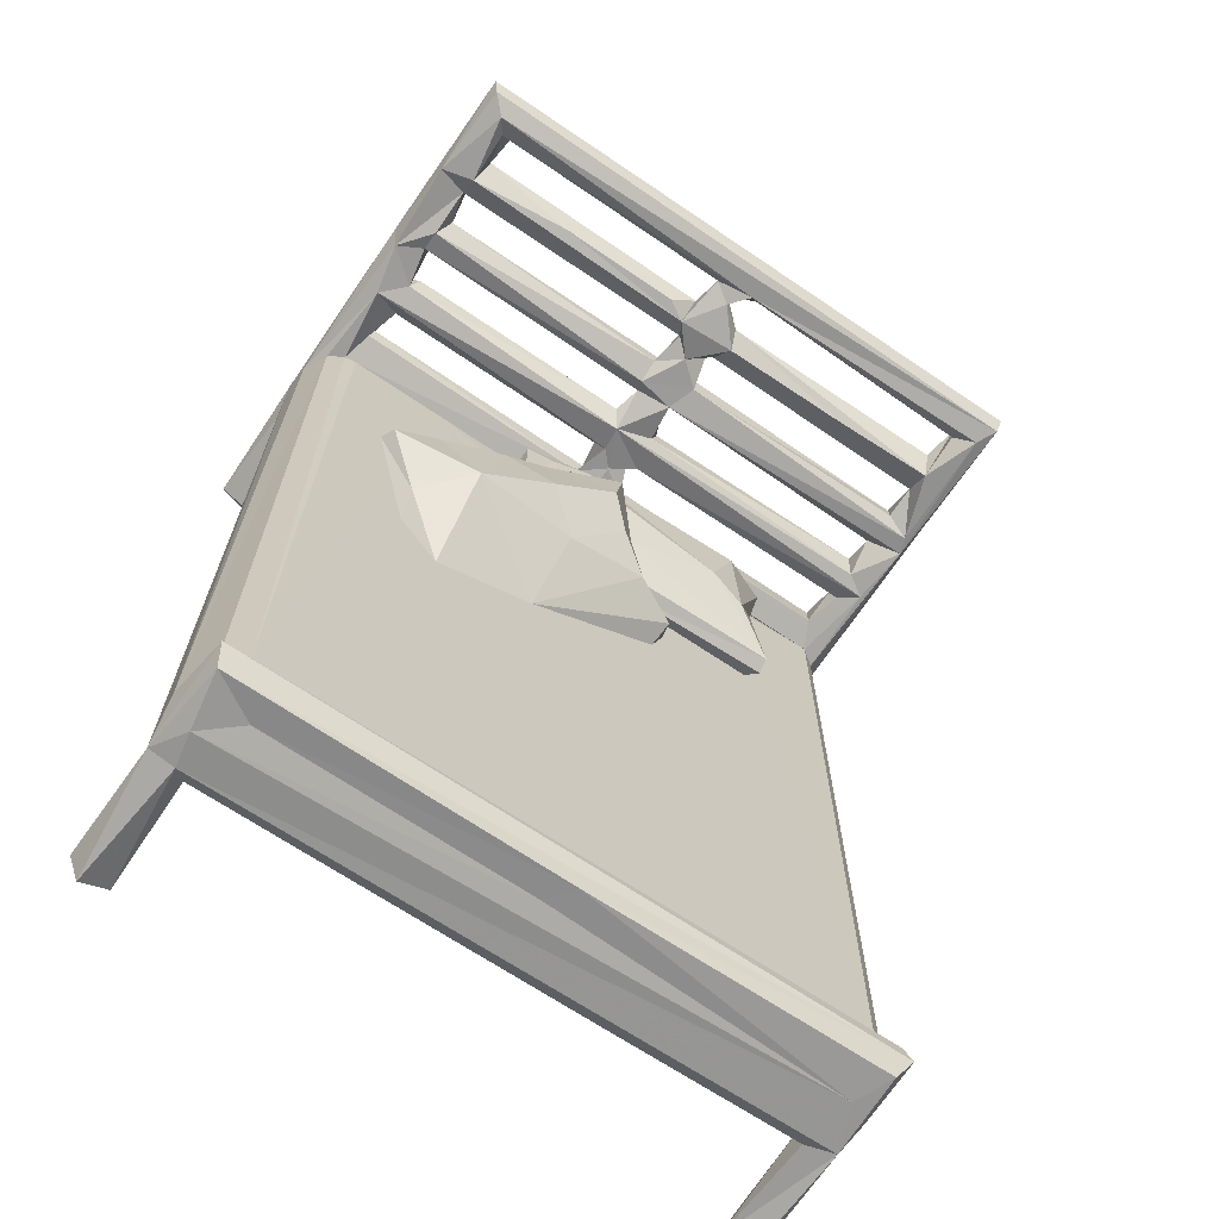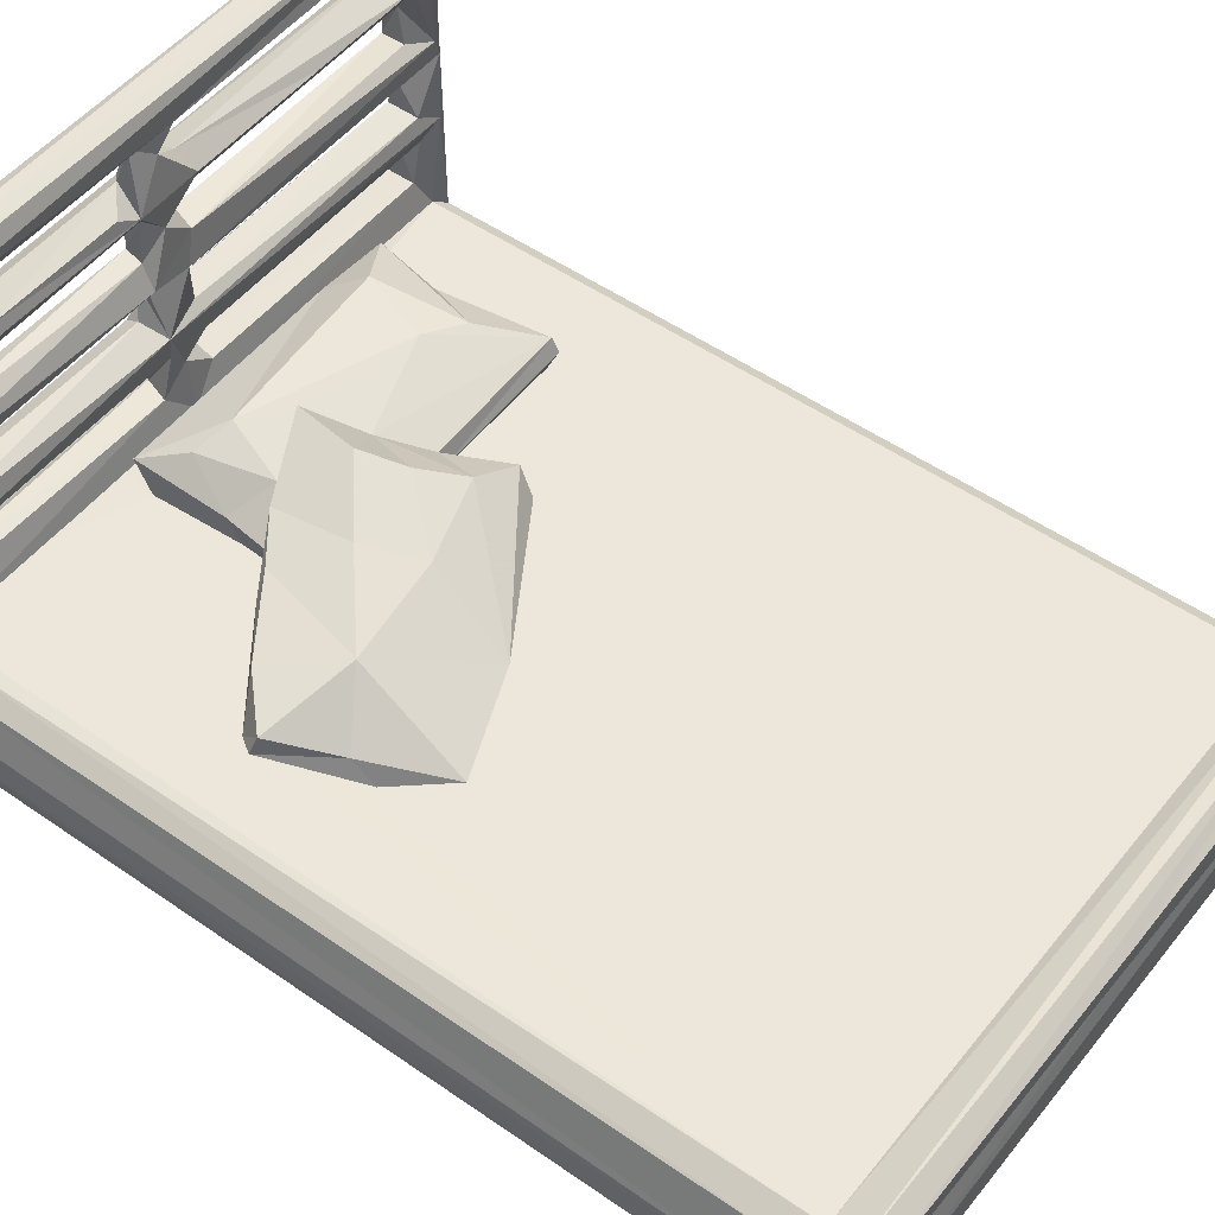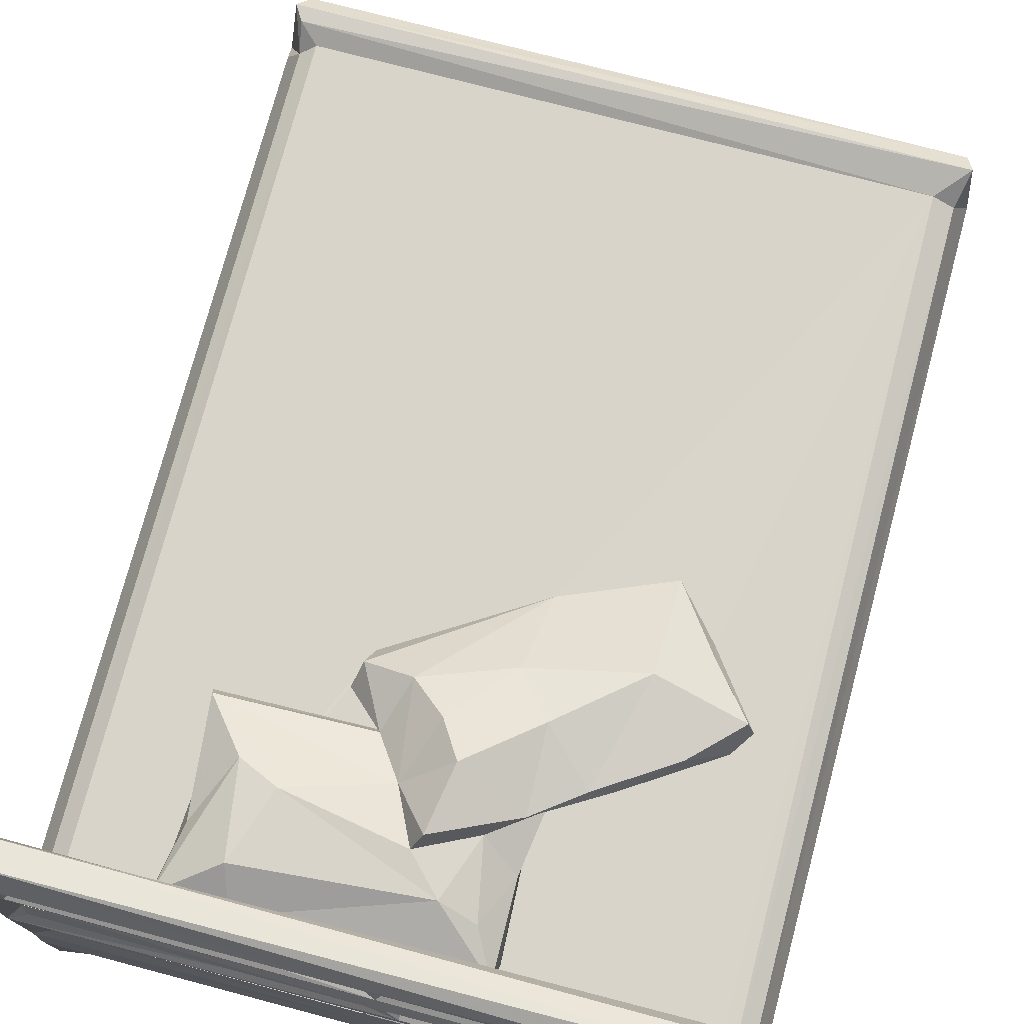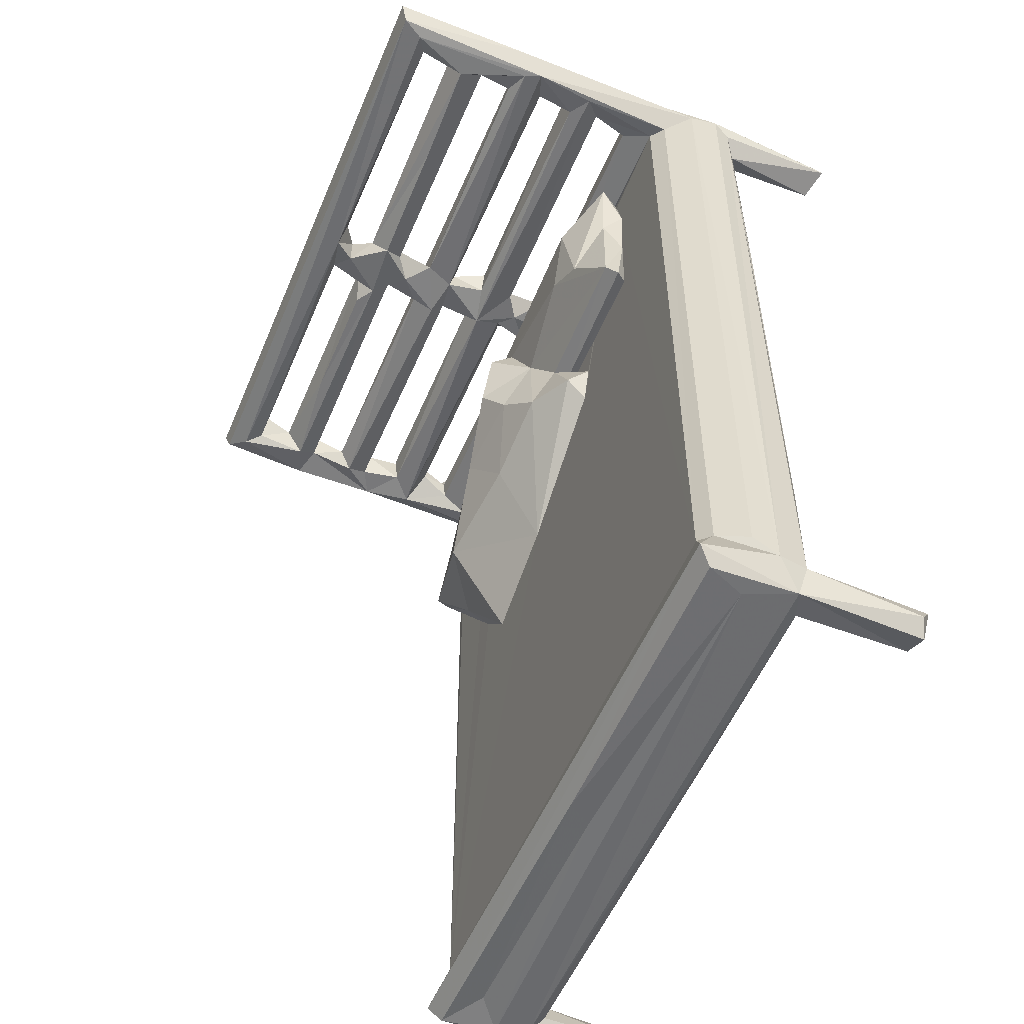
<metadata>
{"format":"obj","ext":"obj","renderer":"f3d","projection":"perspective","resolution":1024,"background":"white","views":[{"elev":-68.2,"azim":-34.2,"up":"+Y"},{"elev":50.9,"azim":-52.8,"up":"+Z"},{"elev":74.8,"azim":-165.2,"up":"+Z"},{"elev":-54.0,"azim":67.4,"up":"+Y"}]}
</metadata>
<code>
v -0.3467 -0.495 -0.2976
v -0.3614 -0.4717 -0.2915
v -0.3379 -0.4546 -0.2836
v -0.3597 -0.4869 -0.1591
v -0.3317 -0.4975 -0.1568
v -0.3456 -0.4535 -0.1721
v -0.3391 -0.5001 -0.1197
v -0.3571 -0.4789 -0.04407
v -0.3498 -0.4976 -0.05882
v -0.3649 -0.4663 -0.1132
v -0.3489 -0.445 -0.0704
v -0.3415 0.1802 -0.1712
v -0.3571 0.4557 -0.1627
v -0.3488 0.4526 -0.07042
v -0.3635 0.4794 -0.1375
v -0.3622 0.4652 -0.1038
v -0.3172 -0.4834 -0.295
v -0.3179 -0.4818 -0.1716
v -0.3263 -0.4589 -0.1799
v -0.2997 -0.4946 -0.08916
v -0.3375 -0.2329 -0.1708
v -0.3038 -0.4416 -0.1655
v -0.3252 -0.4468 -0.05814
v 0.3502 -0.4975 -0.1527
v -0.008408 -0.4957 -0.08956
v 0.01111 -0.4983 -0.06033
v 0.3475 -0.4644 -0.04665
v 0.3208 -0.4919 -0.1644
v 0.1221 -0.4807 -0.1712
v 0.3095 -0.4426 -0.1654
v 0.3574 -0.4806 -0.04499
v 0.3272 -0.4468 -0.05824
v -0.3172 0.4537 -0.05806
v -0.3171 0.4785 -0.1656
v -0.3308 0.4506 -0.05993
v -0.05836 0.0567 -0.05814
v -0.2036 0.455 -0.05833
v -0.221 0.06376 -0.0579
v -0.1737 0.009336 -0.05803
v 0.09618 0.1528 -0.05815
v -0.3624 0.475 -0.2874
v -0.3354 0.4508 -0.2835
v -0.3195 0.4759 -0.2996
v -0.3385 0.4985 -0.2936
v -0.3462 0.4994 -0.1337
v -0.3378 0.4982 -0.07536
v -0.3407 0.4508 0.02668
v -0.3441 0.4966 -0.008634
v -0.3475 0.4972 0.1447
v -0.2327 0.1203 -0.05798
v -0.2768 0.1465 -0.02096
v -0.2692 0.1424 -0.004286
v -0.2598 0.1695 -0.03365
v -0.2259 0.08528 -0.03127
v -0.1707 0.1216 0.01265
v -0.2098 0.1811 -0.05792
v -0.2187 0.1924 -0.002494
v -0.1579 0.2086 -0.05593
v -0.1635 0.2363 -0.009556
v -0.1392 0.2458 0.006925
v -0.09913 0.2325 -0.05753
v -0.09413 0.3161 -0.05803
v -0.04756 0.1451 -0.001522
v 0.3166 0.4686 -0.1654
v 0.102 0.1713 -0.03286
v 0.04919 0.1791 -0.006465
v -0.1034 0.267 -0.0339
v -0.08882 0.284 0.009493
v -0.09372 0.334 -0.03513
v -0.04956 0.2473 -0.06406
v 0.05119 0.2391 -0.06206
v 0.05254 0.2329 -0.05822
v -0.05382 0.3079 -0.006695
v -0.06977 0.3899 -0.01175
v 0.008503 0.3398 0.004645
v -0.33 0.4537 -0.1699
v -0.3263 0.4947 -0.1532
v -0.3207 0.4623 -0.02555
v -0.3164 0.4809 -0.02218
v -0.304 0.4942 -0.03367
v 0.3407 0.4999 -0.135
v 0.3214 0.4894 -0.1587
v -0.01115 0.4971 -0.07102
v -0.02925 0.4601 -0.02732
v -0.02165 0.4859 -0.02471
v -0.09848 0.4156 -0.05827
v -0.09202 0.4561 -0.05976
v -0.09522 0.437 -0.029
v -0.07416 0.4387 -0.05825
v 0.000458 0.4525 -0.05773
v 0.01237 0.4943 -0.02914
v -0.02901 0.379 0.001544
v 0.07776 0.4376 -0.05784
v 0.000746 0.4592 -0.002783
v -0.01603 0.4585 0.01609
v 0.01768 0.4888 0.01391
v -0.005141 0.4973 0.02739
v -0.3533 0.4563 0.08342
v -0.3619 0.4804 0.09456
v -0.3573 0.458 0.1875
v -0.3339 0.451 0.2759
v -0.353 0.4592 0.2956
v -0.3592 0.4792 0.3014
v -0.3327 0.4987 0.2039
v -0.3238 0.4978 0.2716
v -0.3493 0.4949 0.2919
v -0.08634 0.1944 0.02501
v -0.01452 0.2541 0.03666
v 0.0107 0.2133 0.01669
v -0.001545 0.3271 0.02925
v -0.3082 0.4756 0.01076
v -0.3135 0.4574 0.05212
v -0.3233 0.4584 0.09902
v -0.3051 0.4807 0.05838
v -0.3173 0.4965 0.04795
v -0.3056 0.4961 0.02543
v -0.3159 0.4879 0.09486
v -0.3229 0.4532 0.1224
v -0.3218 0.4612 0.1777
v -0.3122 0.4723 0.139
v -0.3059 0.4959 0.1259
v -0.3179 0.4925 0.1818
v -0.02853 0.4747 0.01031
v -0.01986 0.4518 0.04561
v -0.02934 0.4779 0.05886
v -0.02519 0.4972 0.0462
v -0.02841 0.4525 0.1096
v -0.02383 0.4658 0.09508
v -0.00418 0.4978 0.1171
v -0.3202 0.4512 0.1982
v -0.3133 0.4775 0.2205
v -0.321 0.4596 0.2578
v -0.3078 0.4881 0.2575
v -0.03111 0.453 0.1949
v -0.201 0.4558 0.2096
v -0.02058 0.4658 0.1772
v -0.01746 0.4879 0.1788
v -0.02665 0.4802 0.219
v -0.0114 0.497 0.2055
v 0.3536 0.4565 0.2936
v -0.02114 0.4676 0.2555
v 0.02071 0.4544 0.2638
v -0.02298 0.4894 0.2587
v 0.3584 0.484 0.3011
v -0.02812 0.4637 0.136
v -0.02303 0.4864 0.1363
v -0.01821 0.4872 0.09566
v 0.01686 0.4561 0.1007
v 0.01468 0.4858 0.09371
v -0.000229 0.4591 0.1587
v 0.01417 0.4882 0.1363
v -0.05463 0.4557 0.2092
v 0.01209 0.4982 0.2816
v 0.03677 0.4511 0.199
v 0.001874 0.4582 0.2399
v 0.02971 0.4691 0.2189
v 0.005774 0.4913 0.2401
v 0.3285 -0.4981 -0.1014
v 0.346 -0.4974 -0.05939
v 0.3182 -0.4851 -0.2899
v 0.3463 -0.4977 -0.2913
v 0.328 -0.4587 -0.2933
v 0.351 -0.4594 -0.2996
v 0.3188 -0.4693 -0.1733
v 0.3398 -0.4542 -0.1729
v 0.3436 -0.4383 -0.06947
v 0.3609 -0.4453 -0.1019
v 0.3374 -0.1607 -0.1711
v 0.35 -0.3301 -0.1677
v 0.3273 0.4525 -0.05849
v 0.2202 0.4378 -0.05813
v 0.345 0.4485 -0.07093
v 0.3375 0.1418 -0.1718
v 0.3599 -0.48 -0.2864
v 0.3576 -0.4627 -0.1613
v 0.3651 -0.4676 -0.1276
v 0.3588 0.4673 -0.1569
v 0.3638 0.4833 -0.1386
v 0.3536 0.1684 -0.1644
v 0.3623 0.4749 -0.1036
v 0.1105 0.1938 -0.05788
v 0.06415 0.2291 -0.04777
v 0.03704 0.2806 -0.01028
v 0.06868 0.2347 -0.02994
v 0.1445 0.3153 0.001761
v 0.2246 0.2376 -0.05838
v 0.2339 0.2389 -0.02853
v 0.2362 0.2325 -0.04463
v 0.1883 0.2949 -0.007157
v 0.2231 0.3637 -0.03489
v 0.2277 0.3194 -0.05806
v 0.3398 0.4509 -0.1718
v 0.1582 0.4396 -0.02874
v 0.03359 0.4602 -0.02717
v 0.1144 0.4578 -0.06209
v 0.1728 0.3958 0.001623
v 0.3406 0.4985 -0.07494
v 0.2246 0.4572 -0.06135
v 0.311 0.4601 -0.02709
v 0.3136 0.4938 -0.03016
v 0.2366 0.4374 -0.03166
v 0.3251 0.4579 -0.2874
v 0.3207 0.4898 -0.293
v 0.3599 0.4674 -0.2965
v 0.3501 0.4945 -0.2883
v 0.2325 0.3888 -0.05817
v 0.3228 0.4592 0.01617
v 0.3179 0.4856 0.01299
v 0.3427 0.4514 0.0351
v 0.3446 0.4991 0.03993
v 0.02931 0.459 0.01587
v 0.02259 0.4608 0.05581
v 0.03083 0.4893 0.05508
v 0.02926 0.4602 0.1341
v 0.02028 0.4904 0.1799
v 0.02603 0.4654 0.1774
v 0.3172 0.4554 0.05116
v 0.3119 0.4859 0.05816
v 0.3502 0.4537 0.1061
v 0.3163 0.4914 0.1335
v 0.3136 0.477 0.09181
v 0.3427 0.4523 0.1255
v 0.3147 0.496 0.1109
v 0.03198 0.4866 0.2565
v 0.1919 0.4513 0.2
v 0.3405 0.4524 0.2693
v 0.3151 0.4697 0.1751
v 0.3102 0.4805 0.2189
v 0.3265 0.4951 0.1877
v 0.3177 0.496 0.207
v 0.3172 0.4668 0.256
v 0.3199 0.4897 0.2586
v 0.3136 0.4631 0.1364
v 0.3422 0.4982 0.2797
v 0.3148 0.4501 0.2031
v 0.3608 0.4798 0.1357
f 1 4 2
f 4 1 5
f 2 6 3
f 4 6 2
f 4 5 7
f 4 9 8
f 4 7 9
f 8 10 4
f 8 11 10
f 4 12 6
f 4 13 12
f 4 10 15
f 10 11 14
f 2 3 17
f 1 2 17
f 1 17 5
f 17 18 5
f 3 19 17
f 17 19 18
f 3 6 19
f 19 6 18
f 6 22 18
f 7 20 9
f 11 8 23
f 6 21 22
f 21 6 12
f 7 25 20
f 20 26 9
f 23 8 27
f 5 28 24
f 5 18 28
f 18 22 30
f 20 25 26
f 9 31 8
f 9 26 31
f 18 30 29
f 8 31 27
f 27 32 23
f 11 35 14
f 11 23 35
f 23 33 35
f 21 34 22
f 37 23 38
f 23 39 38
f 23 32 36
f 23 36 39
f 10 16 15
f 10 14 16
f 4 15 13
f 41 43 42
f 41 44 43
f 42 13 41
f 41 13 15
f 41 45 44
f 41 15 45
f 14 47 16
f 45 48 46
f 45 49 48
f 15 49 45
f 21 12 34
f 22 34 30
f 37 38 50
f 38 39 54
f 39 55 54
f 51 38 54
f 38 51 50
f 54 52 51
f 56 50 53
f 51 53 50
f 51 52 53
f 53 52 57
f 52 55 57
f 54 55 52
f 23 37 33
f 37 50 56
f 53 59 56
f 53 57 59
f 58 56 59
f 57 60 59
f 56 61 37
f 39 36 55
f 55 36 63
f 34 64 30
f 36 66 63
f 36 65 66
f 58 59 61
f 56 58 61
f 61 67 62
f 59 60 68
f 59 68 61
f 61 68 67
f 61 62 37
f 67 69 62
f 70 72 71
f 67 68 73
f 69 67 73
f 69 73 74
f 42 43 76
f 13 42 76
f 76 43 34
f 43 44 34
f 44 45 77
f 34 44 77
f 12 13 76
f 12 76 34
f 35 78 47
f 14 35 47
f 48 80 46
f 48 79 80
f 33 37 35
f 45 46 81
f 77 81 82
f 34 77 82
f 77 45 81
f 46 80 83
f 35 84 78
f 78 84 79
f 80 79 85
f 37 62 86
f 37 86 87
f 62 69 86
f 69 88 86
f 81 46 83
f 37 87 35
f 79 84 85
f 87 90 35
f 86 89 87
f 89 86 88
f 35 90 84
f 83 80 91
f 80 85 91
f 69 74 88
f 88 74 92
f 74 73 92
f 73 75 92
f 34 82 64
f 89 90 87
f 89 93 90
f 90 94 84
f 84 94 95
f 91 85 96
f 84 95 85
f 85 97 96
f 47 98 16
f 16 98 99
f 16 99 15
f 15 99 49
f 98 100 99
f 100 101 102
f 102 103 100
f 100 103 99
f 99 103 49
f 49 105 104
f 49 106 105
f 103 106 49
f 55 63 107
f 55 107 60
f 55 60 57
f 60 107 68
f 107 108 68
f 63 109 107
f 109 108 107
f 68 108 110
f 68 110 73
f 73 110 75
f 47 78 111
f 47 112 98
f 98 112 113
f 78 79 111
f 79 116 111
f 79 48 116
f 48 115 116
f 48 117 115
f 48 49 117
f 112 117 113
f 112 115 117
f 112 114 115
f 98 113 118
f 98 118 119
f 118 120 119
f 98 119 100
f 49 121 117
f 121 49 120
f 119 120 122
f 120 49 122
f 104 122 49
f 111 123 47
f 112 125 114
f 47 95 124
f 47 124 112
f 116 115 126
f 113 127 118
f 113 117 128
f 100 119 130
f 100 130 101
f 101 130 132
f 130 131 132
f 132 131 133
f 104 105 131
f 131 105 133
f 119 134 130
f 130 135 131
f 130 134 135
f 119 136 134
f 119 122 137
f 122 104 139
f 131 139 104
f 131 138 139
f 101 140 102
f 132 133 141
f 141 142 132
f 132 142 101
f 101 142 140
f 133 105 143
f 106 103 144
f 111 116 123
f 116 126 97
f 114 126 115
f 112 124 125
f 123 116 97
f 114 125 126
f 118 145 120
f 121 146 129
f 117 121 129
f 117 129 147
f 121 120 146
f 120 145 146
f 128 127 113
f 118 127 145
f 128 117 147
f 123 95 47
f 95 94 124
f 124 147 125
f 147 124 128
f 128 124 148
f 95 123 85
f 85 123 97
f 126 125 149
f 125 147 149
f 148 127 128
f 127 150 145
f 145 136 146
f 145 150 136
f 147 129 149
f 129 146 151
f 146 136 137
f 146 137 151
f 134 152 135
f 135 138 131
f 119 137 136
f 135 152 138
f 137 122 139
f 141 133 143
f 102 140 103
f 140 144 103
f 105 106 153
f 143 105 153
f 152 134 138
f 136 150 134
f 150 154 134
f 134 154 155
f 134 141 138
f 134 155 141
f 141 155 142
f 137 139 151
f 138 141 157
f 138 157 139
f 141 143 157
f 143 153 157
f 28 18 29
f 5 158 7
f 7 158 25
f 5 24 158
f 26 159 31
f 160 162 163
f 161 160 163
f 160 24 28
f 160 161 24
f 28 164 160
f 160 164 162
f 162 165 163
f 164 165 162
f 25 158 26
f 26 158 159
f 29 164 28
f 29 30 164
f 158 24 159
f 164 30 165
f 27 166 32
f 165 168 169
f 30 168 165
f 36 32 40
f 32 171 40
f 32 170 171
f 32 166 172
f 167 172 166
f 32 172 170
f 161 163 174
f 161 174 24
f 24 174 175
f 174 163 175
f 165 175 163
f 24 175 176
f 24 31 159
f 24 176 31
f 176 166 31
f 176 167 166
f 27 31 166
f 165 169 175
f 169 177 175
f 175 177 176
f 177 178 176
f 169 179 177
f 168 179 169
f 178 180 176
f 176 180 167
f 168 173 179
f 40 65 36
f 40 171 181
f 171 72 181
f 72 70 182
f 70 71 182
f 109 66 183
f 72 182 181
f 66 65 184
f 182 184 181
f 184 183 66
f 75 183 185
f 40 181 65
f 65 181 184
f 182 71 186
f 182 187 184
f 72 186 71
f 186 188 182
f 182 188 187
f 184 187 183
f 183 187 185
f 187 189 185
f 171 186 72
f 30 64 168
f 64 173 168
f 189 187 190
f 186 191 188
f 188 191 187
f 190 187 191
f 173 64 192
f 186 171 191
f 92 193 88
f 89 193 93
f 90 194 94
f 89 88 193
f 91 96 194
f 96 94 194
f 93 195 90
f 75 185 92
f 193 92 196
f 185 196 92
f 81 83 197
f 171 195 93
f 195 198 90
f 90 199 194
f 194 199 91
f 93 193 171
f 202 203 204
f 202 204 192
f 203 205 204
f 202 64 203
f 64 202 192
f 203 64 82
f 203 81 205
f 82 81 203
f 185 189 196
f 189 201 196
f 189 190 201
f 196 201 193
f 191 206 190
f 206 201 190
f 206 171 201
f 171 198 195
f 171 193 201
f 198 170 90
f 90 170 199
f 83 200 197
f 83 91 200
f 199 200 91
f 191 171 206
f 171 170 198
f 199 170 207
f 199 208 200
f 199 207 208
f 170 209 207
f 170 172 209
f 200 210 197
f 180 172 167
f 173 192 179
f 192 204 177
f 204 178 177
f 204 205 178
f 192 177 179
f 81 178 205
f 81 197 178
f 180 178 210
f 197 210 178
f 63 66 109
f 108 109 183
f 183 110 108
f 183 75 110
f 94 96 211
f 94 211 124
f 212 149 148
f 124 212 148
f 149 212 213
f 126 149 213
f 211 209 124
f 127 214 150
f 127 148 214
f 150 214 215
f 150 215 216
f 215 214 151
f 211 208 207
f 211 96 208
f 97 126 210
f 96 97 210
f 96 210 208
f 126 213 210
f 212 218 213
f 151 220 129
f 148 149 221
f 219 222 148
f 148 222 214
f 149 129 223
f 129 220 223
f 150 216 154
f 155 154 156
f 155 156 157
f 155 157 142
f 151 139 215
f 157 156 139
f 157 224 142
f 216 225 154
f 157 153 224
f 142 226 140
f 216 227 225
f 154 225 156
f 156 228 139
f 215 139 229
f 229 139 230
f 228 230 139
f 216 215 227
f 142 224 231
f 224 153 232
f 106 144 153
f 211 207 209
f 209 217 124
f 124 217 212
f 210 213 218
f 217 218 212
f 149 223 221
f 214 220 151
f 214 222 233
f 214 233 220
f 209 219 217
f 217 221 218
f 200 208 210
f 221 219 148
f 221 217 219
f 233 227 220
f 218 221 210
f 221 223 210
f 223 220 210
f 220 227 229
f 220 234 210
f 220 229 234
f 227 235 225
f 215 229 227
f 231 226 142
f 232 153 234
f 231 224 232
f 144 234 153
f 156 235 228
f 225 235 156
f 222 227 233
f 222 235 227
f 235 222 226
f 235 226 231
f 229 230 234
f 235 232 228
f 235 231 232
f 230 232 234
f 228 232 230
f 172 180 219
f 209 172 219
f 180 210 236
f 219 180 236
f 236 210 144
f 210 234 144
f 222 219 226
f 219 236 140
f 226 219 140
f 236 144 140

</code>
